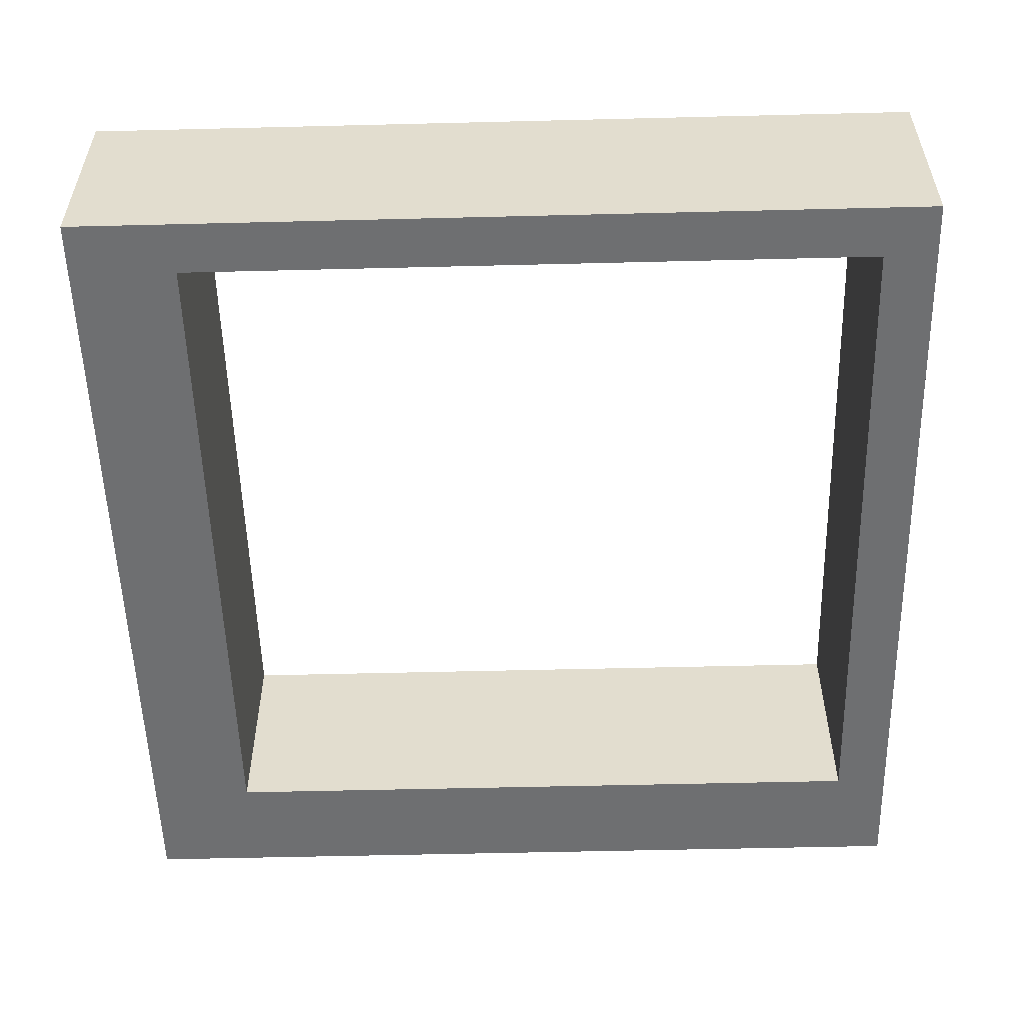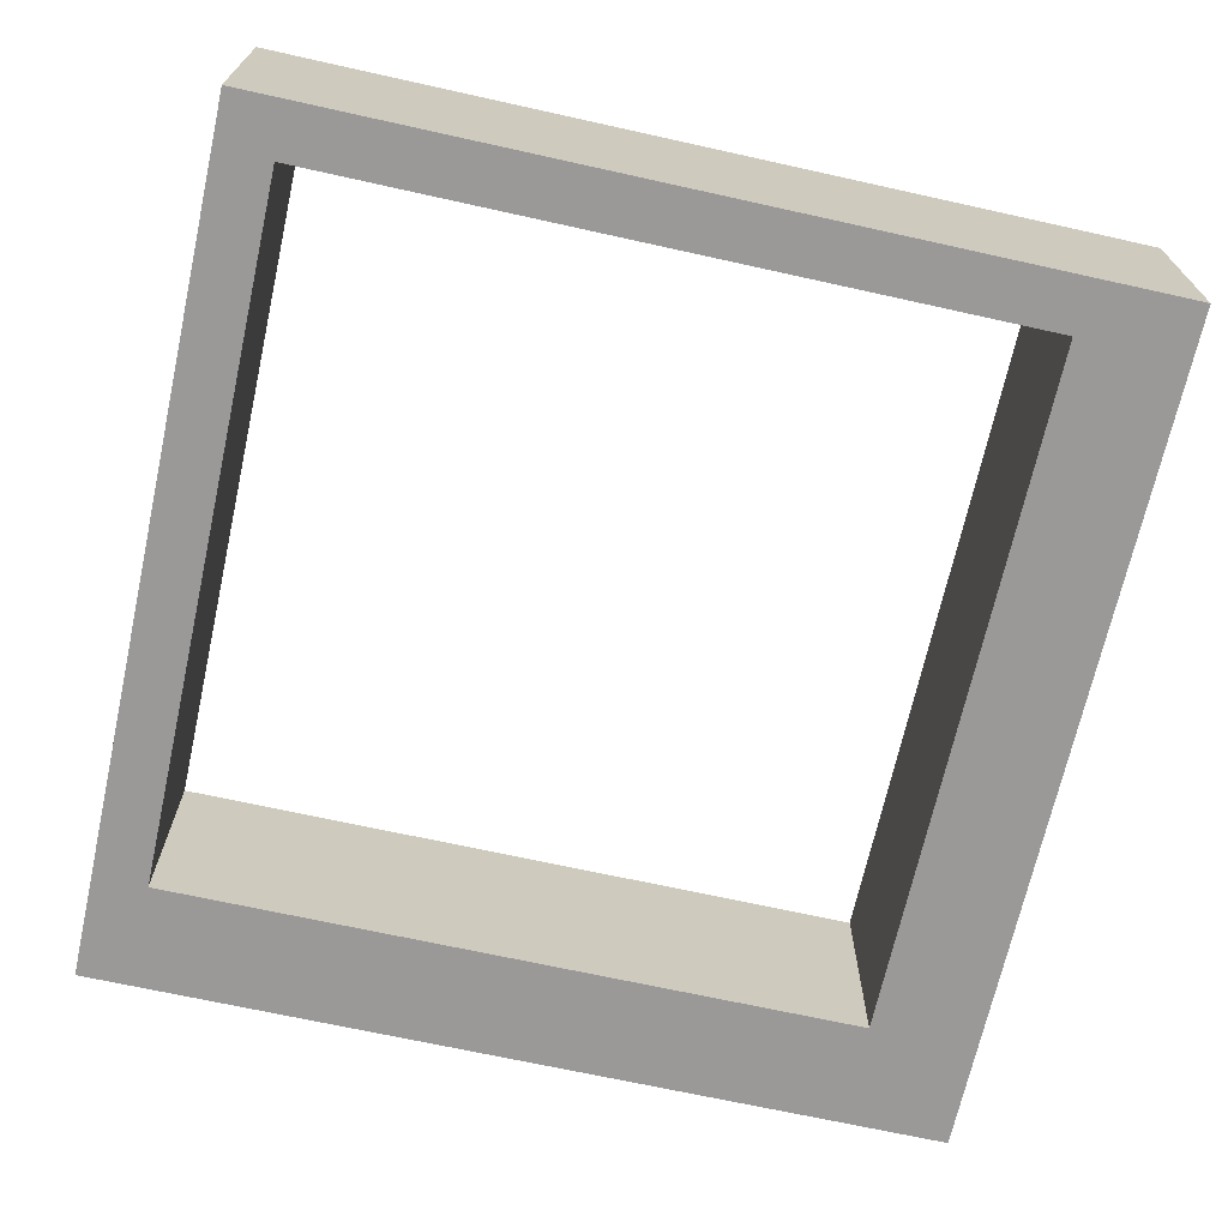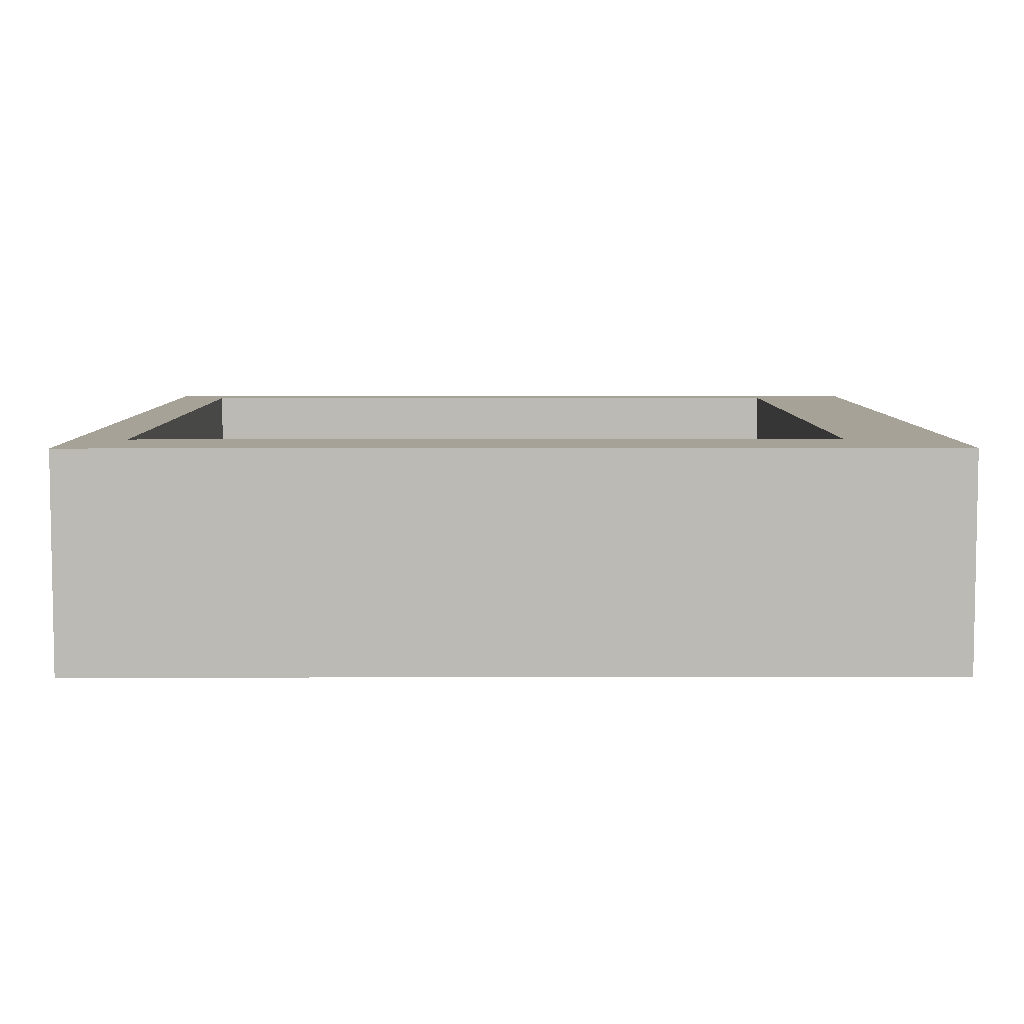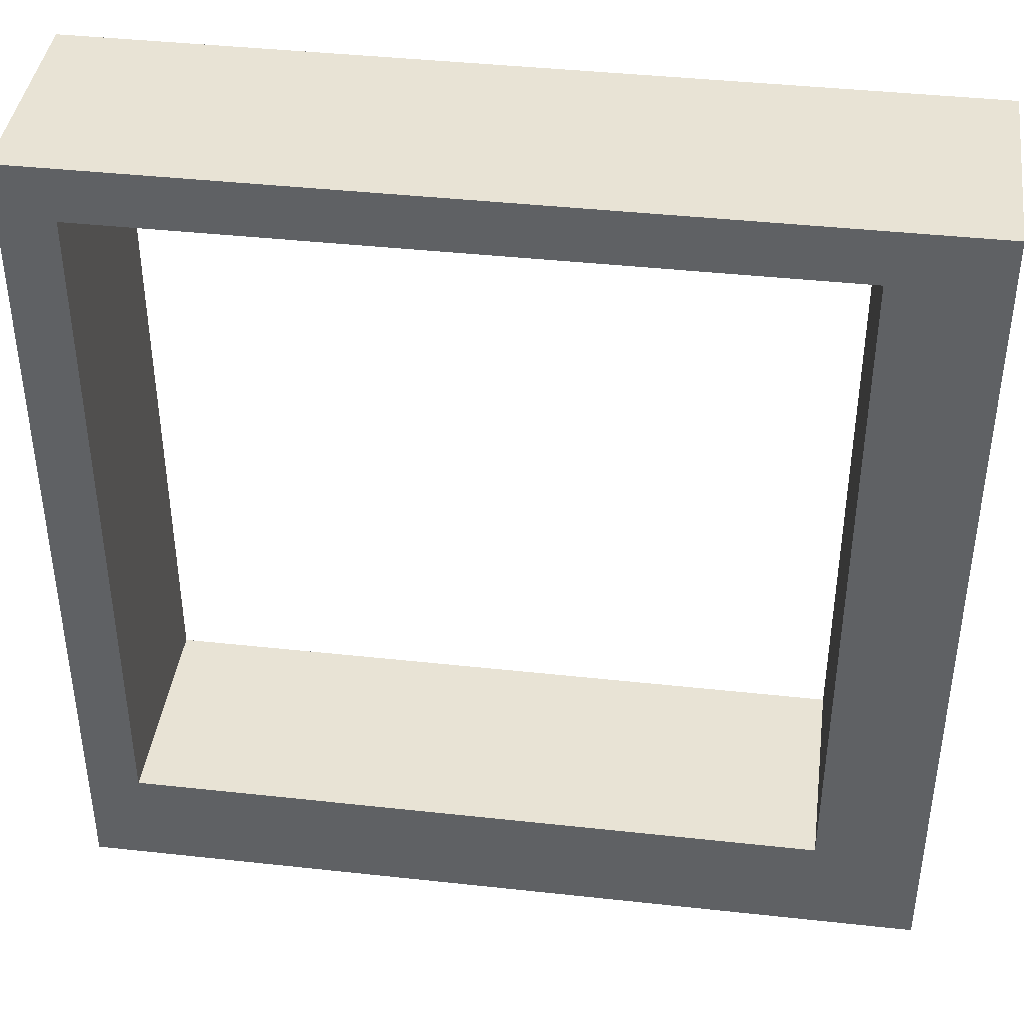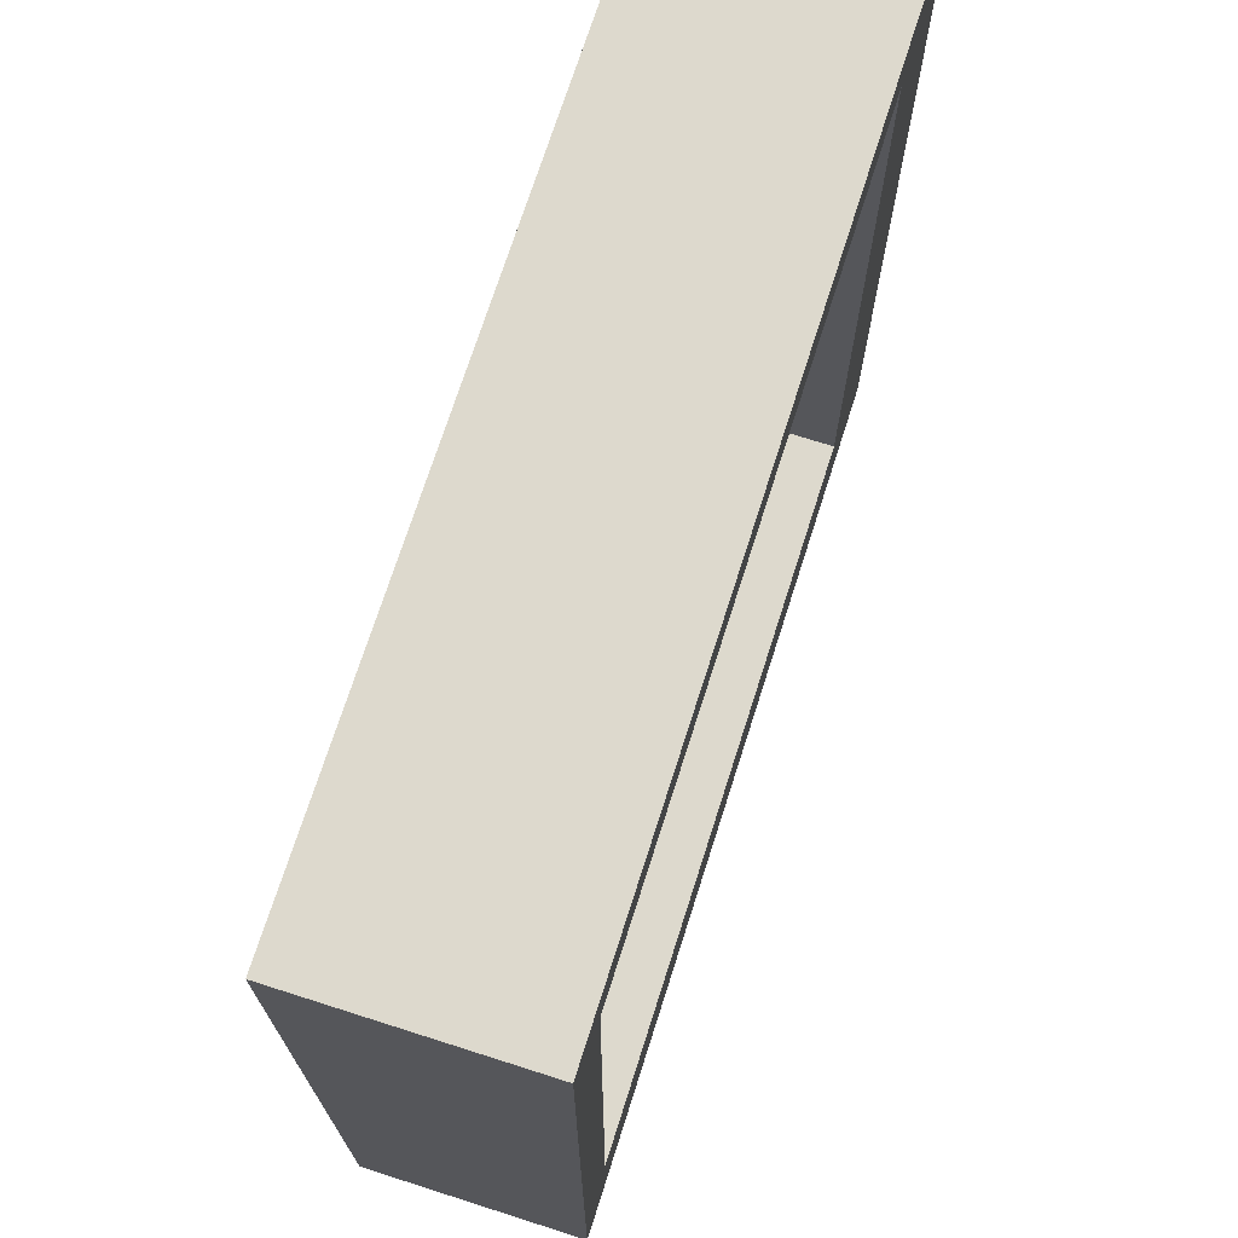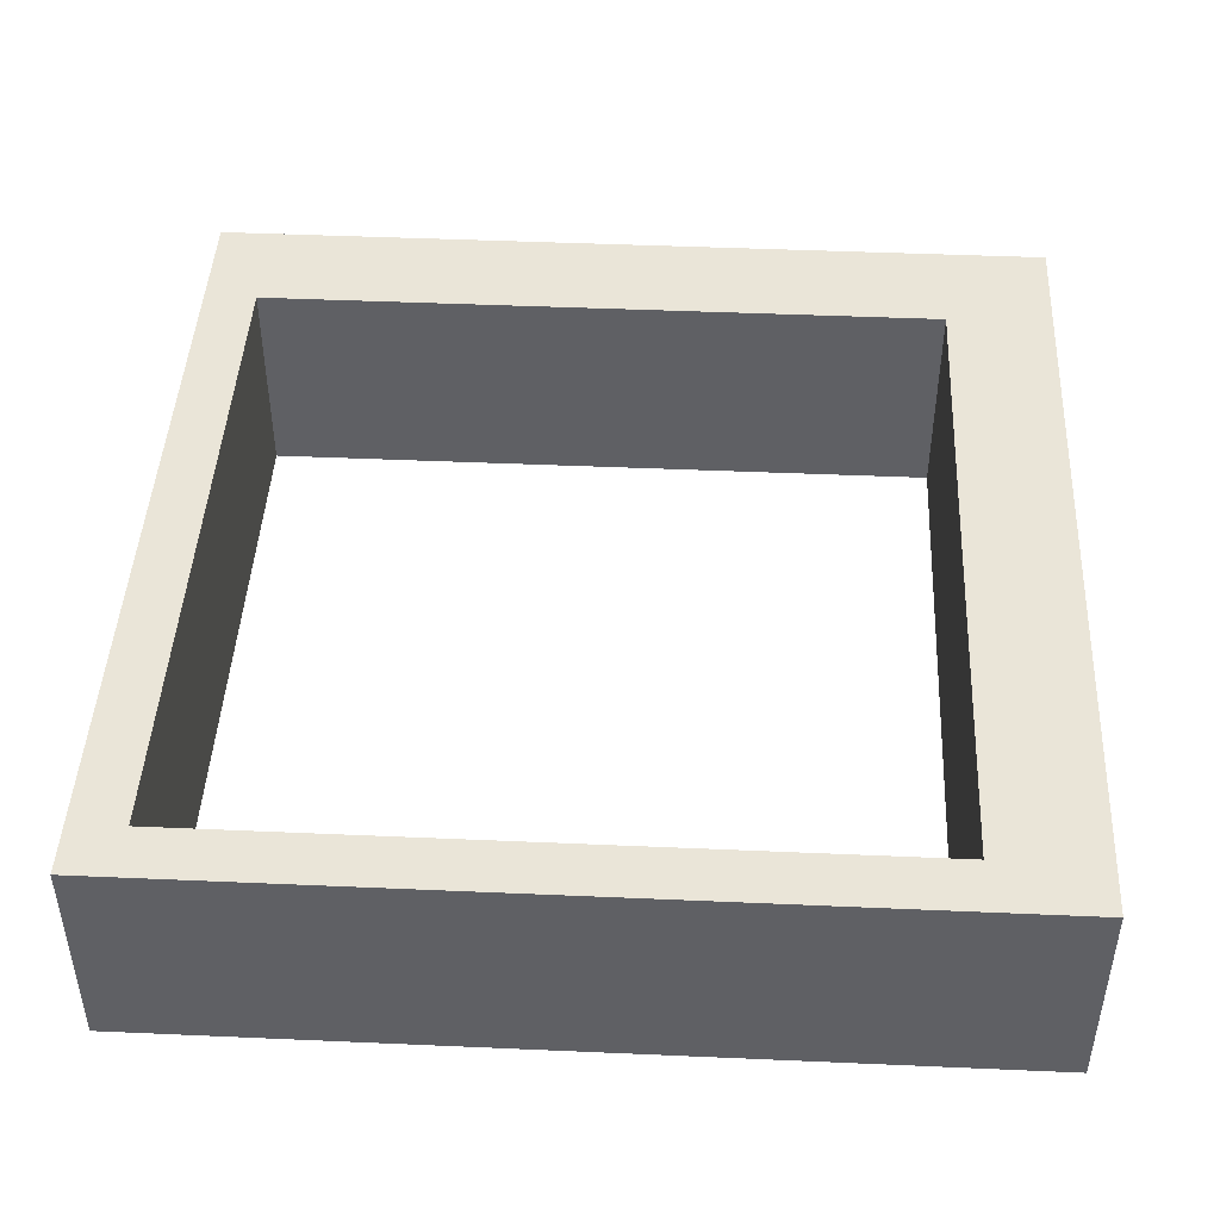
<metadata>
{"format":"obj","ext":"obj","renderer":"f3d","projection":"perspective","resolution":1024,"background":"white","views":[{"elev":-54.5,"azim":91.5,"up":"+Z"},{"elev":-69.1,"azim":167.5,"up":"+Z"},{"elev":6.4,"azim":-90.3,"up":"+Z"},{"elev":41.0,"azim":-172.4,"up":"+Y"},{"elev":71.9,"azim":107.7,"up":"+Y"},{"elev":45.2,"azim":-177.1,"up":"+Z"}]}
</metadata>
<code>
o Cube
v 0.5 0.45 -0.5
v 0.5 -0.3 -0.5
v 0.5 0.45 -0.3
v 0.5 -0.3 -0.3
v -0.3 -0.3 -0.3
v -0.2 -0.3 -0.5
v -0.3 -0.3 -0.5
v -0.2 -0.3 -0.3
v 0.5 -0.2 -0.5
v -0.2 -0.2 -0.3
v 0.5 -0.2 -0.3
v -0.2 -0.2 -0.5
v 0.45 -0.3 -0.5
v 0.45 0.45 -0.3
v 0.45 -0.3 -0.3
v 0.45 0.45 -0.5
v 0.45 -0.2 -0.5
v 0.45 -0.2 -0.3
v -0.3 -0.2 -0.3
v -0.3 -0.2 -0.5
v -0.2 0.45 -0.3
v -0.2 0.45 -0.5
v -0.3 0.45 -0.3
v -0.3 0.45 -0.5
v -0.2 0.5 -0.3
v -0.2 0.5 -0.5
v -0.3 0.5 -0.3
v -0.3 0.5 -0.5
v 0.5 0.5 -0.5
v 0.5 0.5 -0.3
v 0.45 0.5 -0.3
v 0.45 0.5 -0.5
f 19 7 5
f 12 18 17
f 10 5 8
f 2 15 13
f 1 11 9
f 16 9 17
f 17 2 13
f 9 4 2
f 6 20 12
f 18 8 15
f 11 15 4
f 12 13 6
f 14 17 18
f 13 8 6
f 3 18 11
f 16 29 1
f 8 7 6
f 10 23 19
f 24 26 22
f 20 22 12
f 19 24 20
f 12 21 10
f 26 27 25
f 23 28 24
f 21 27 23
f 22 25 21
f 32 30 29
f 3 31 14
f 14 32 16
f 1 30 3
f 31 21 14
f 32 25 31
f 16 26 32
f 14 22 16
f 19 20 7
f 12 10 18
f 10 19 5
f 2 4 15
f 1 3 11
f 16 1 9
f 17 9 2
f 9 11 4
f 6 7 20
f 18 10 8
f 11 18 15
f 12 17 13
f 14 16 17
f 13 15 8
f 3 14 18
f 16 32 29
f 8 5 7
f 10 21 23
f 24 28 26
f 20 24 22
f 19 23 24
f 12 22 21
f 26 28 27
f 23 27 28
f 21 25 27
f 22 26 25
f 32 31 30
f 3 30 31
f 14 31 32
f 1 29 30
f 31 25 21
f 32 26 25
f 16 22 26
f 14 21 22

</code>
